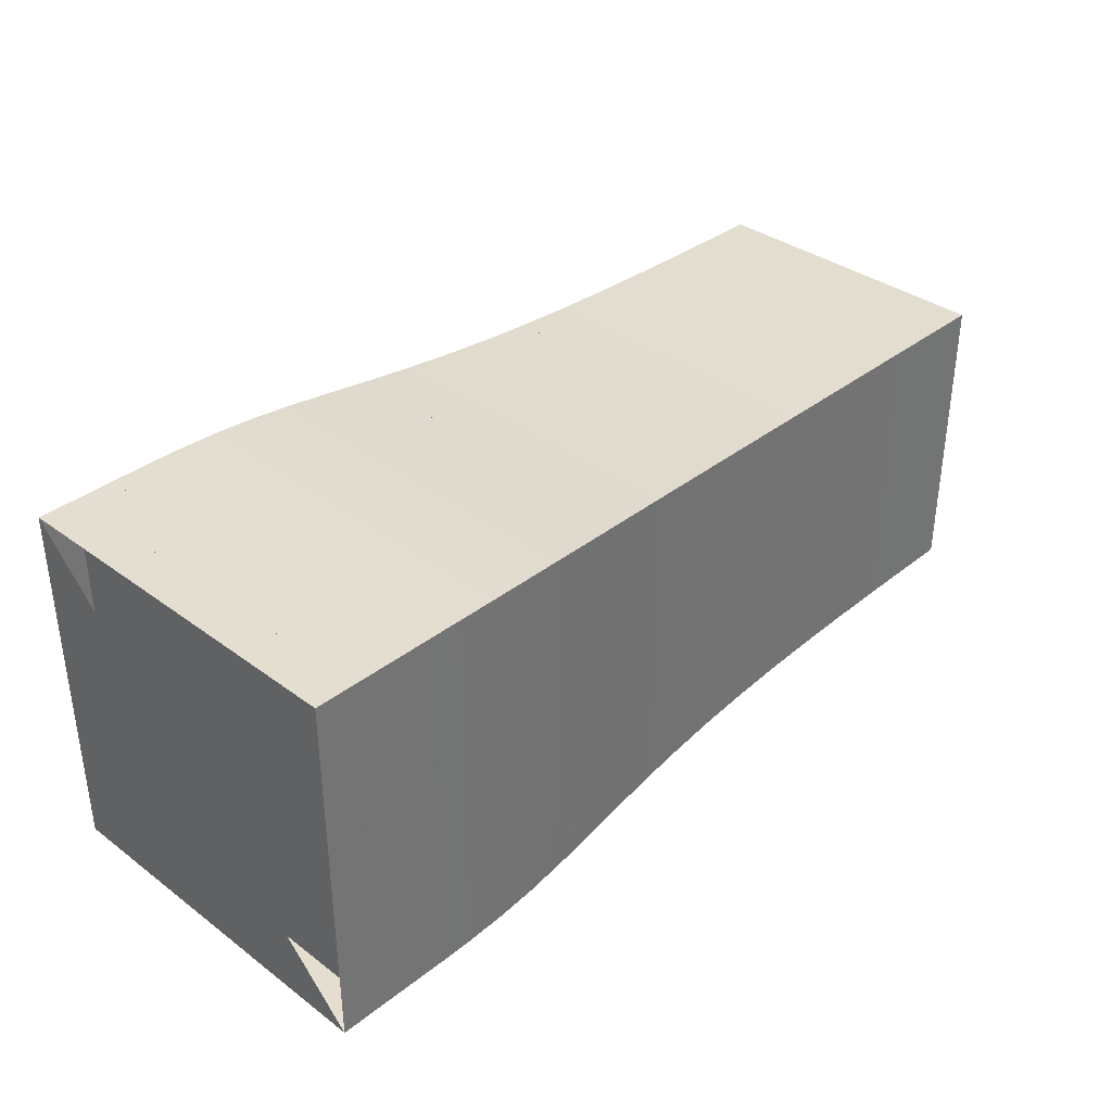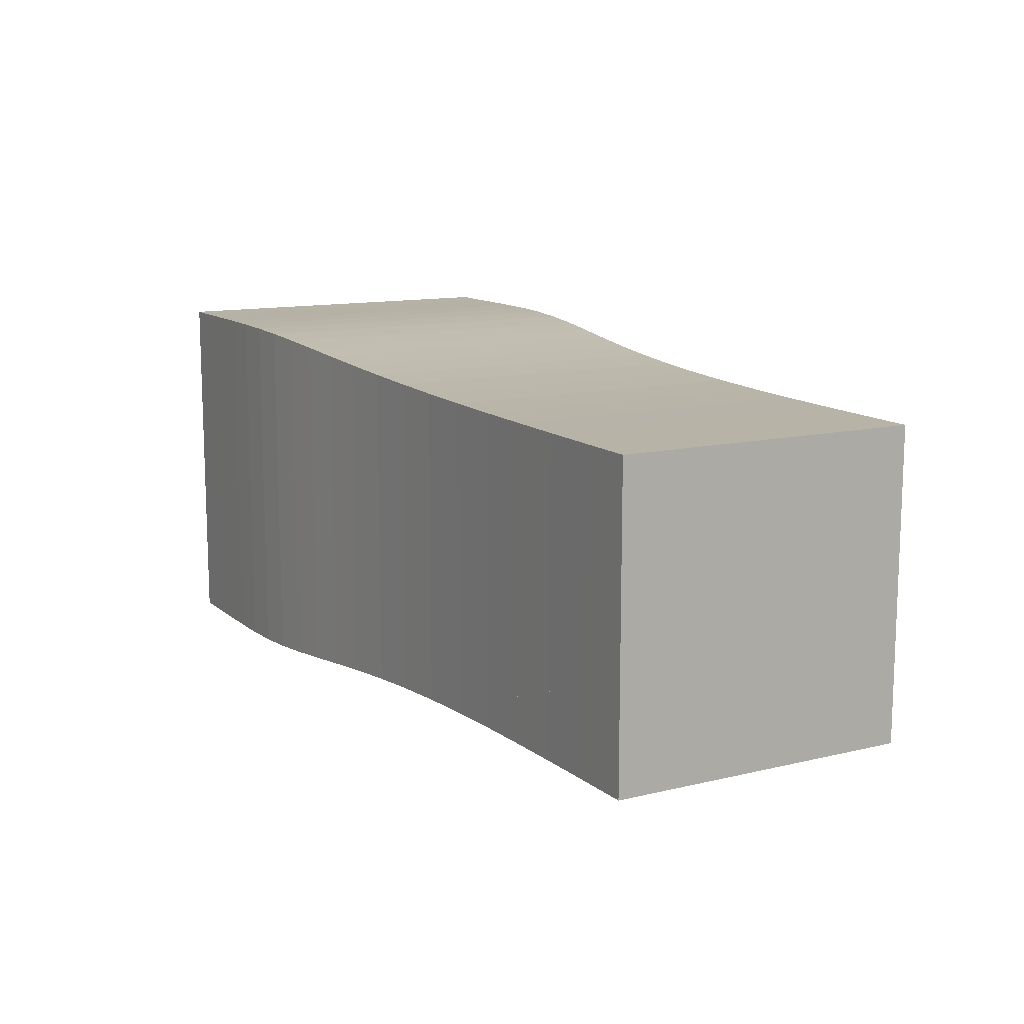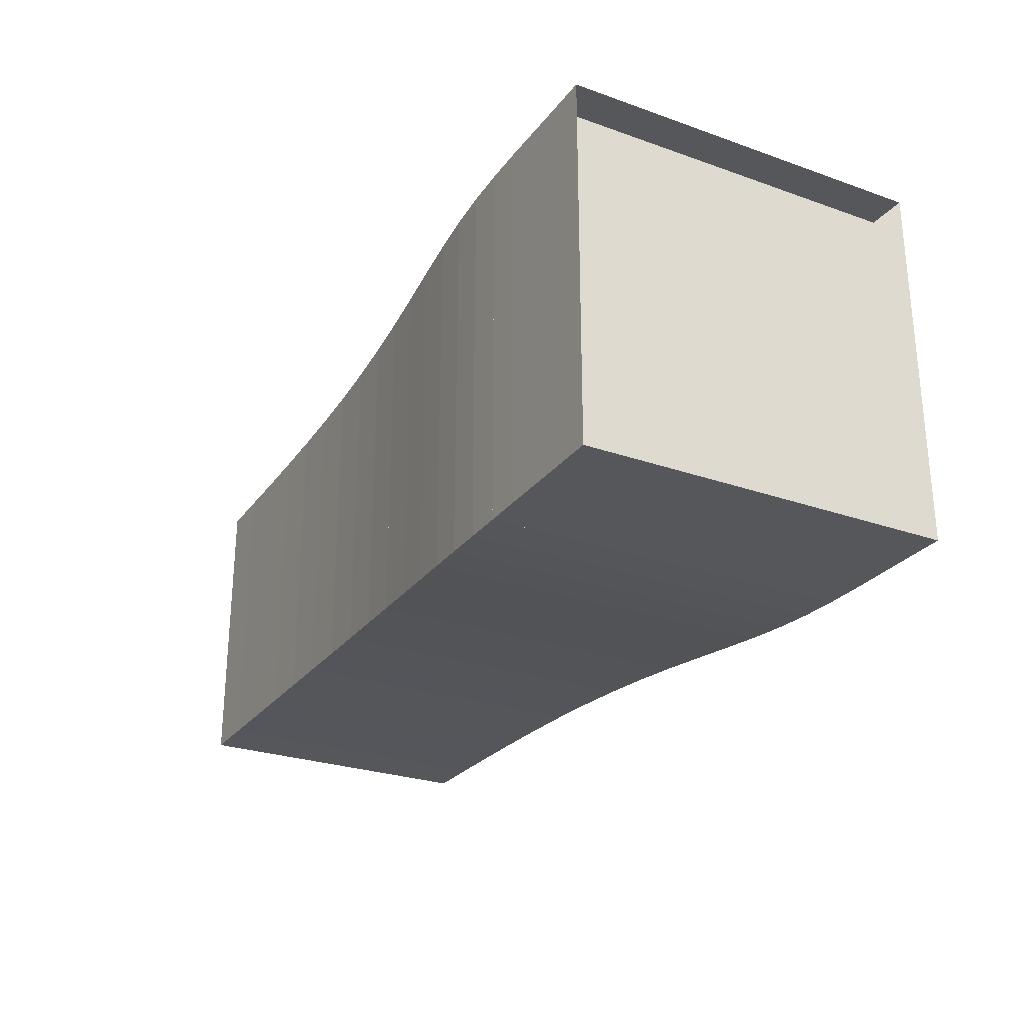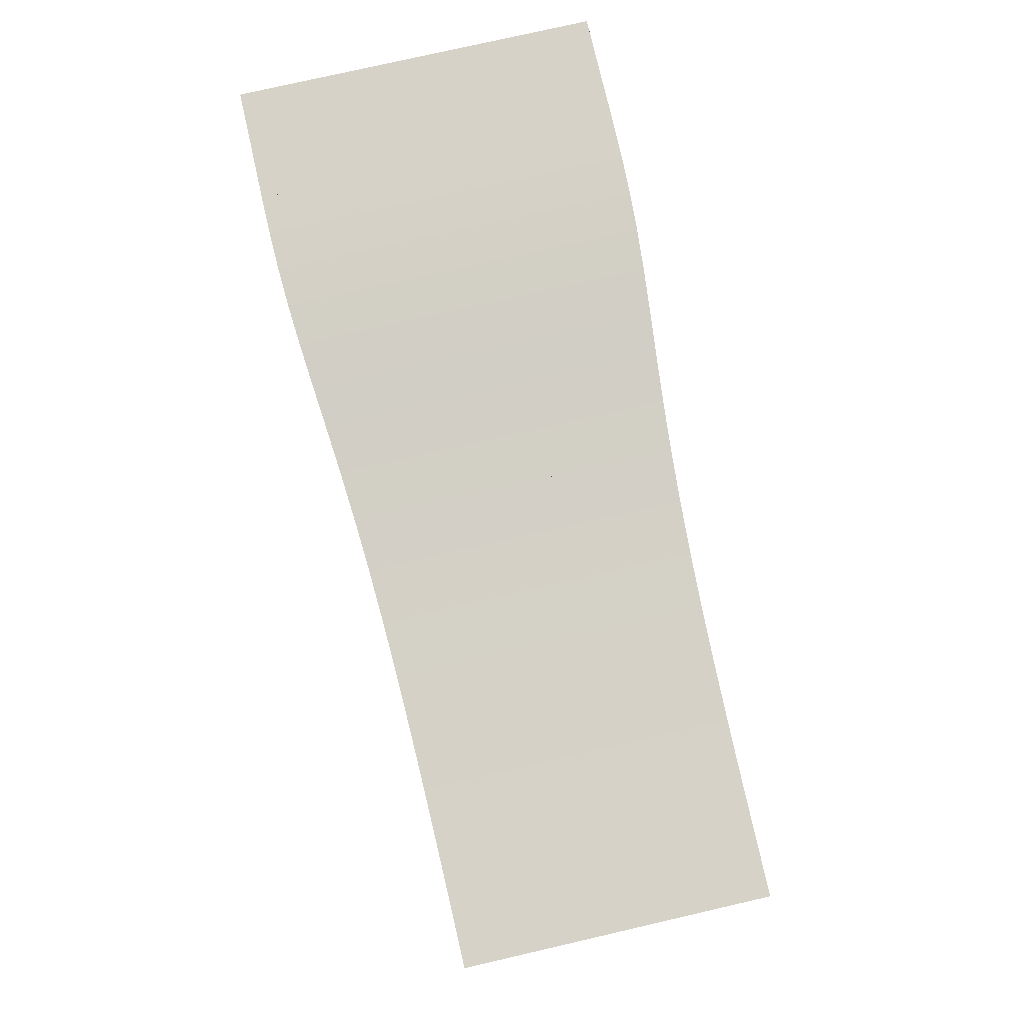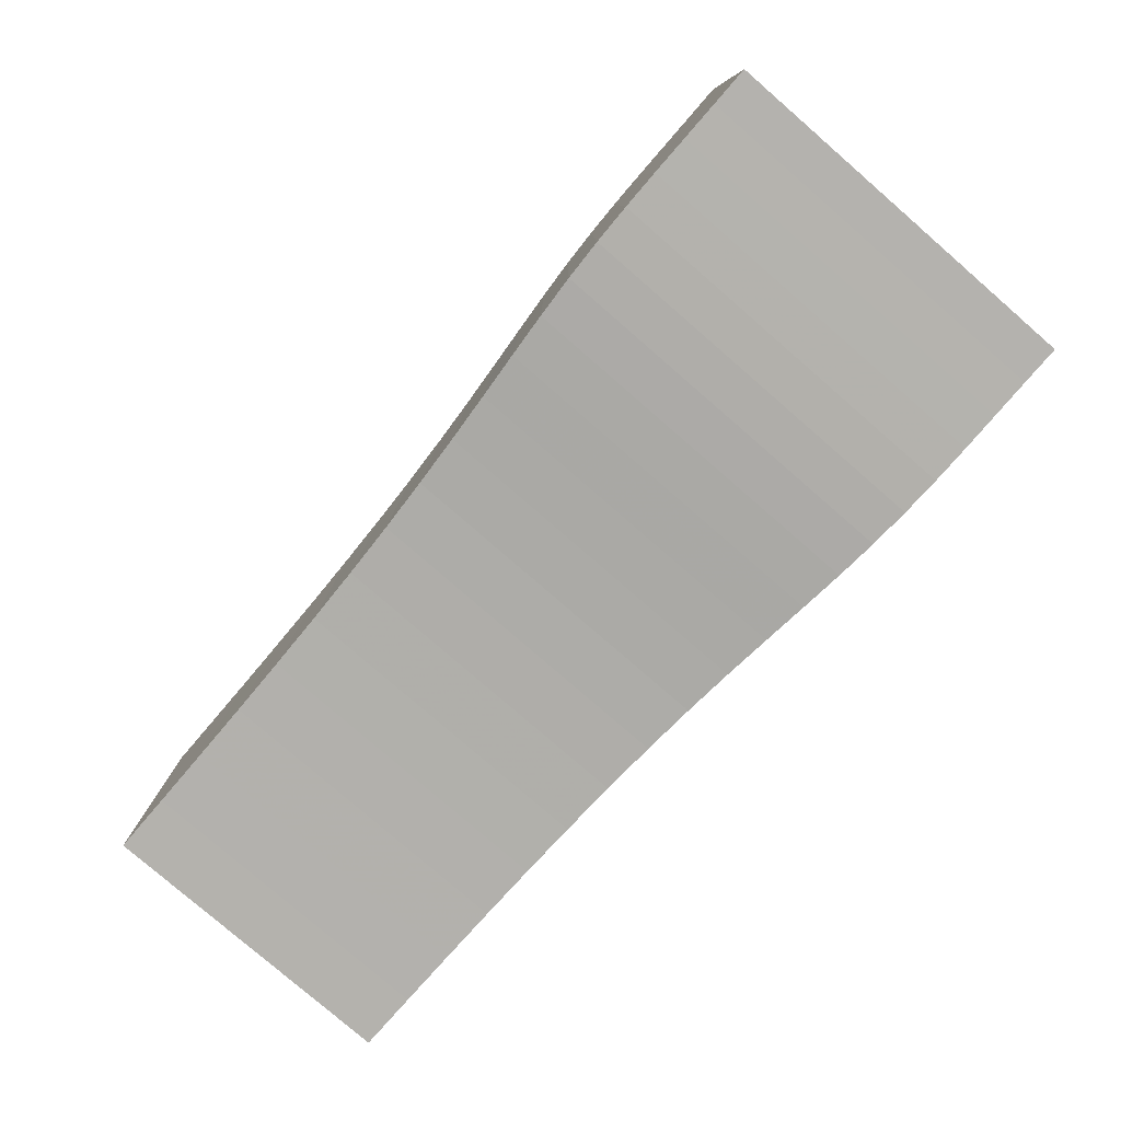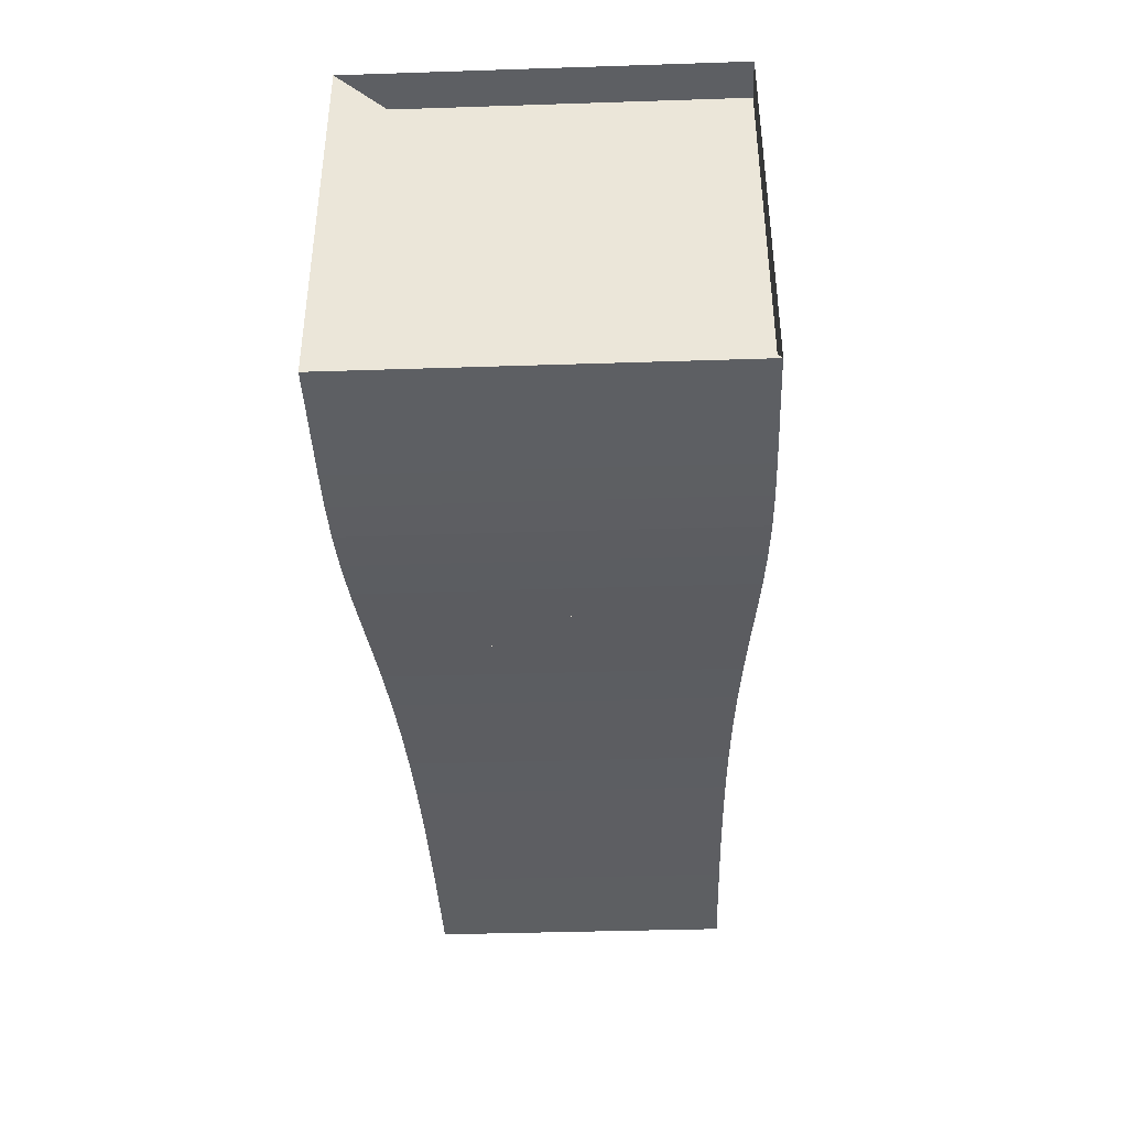
<metadata>
{"format":"obj","ext":"obj","renderer":"f3d","projection":"perspective","resolution":1024,"background":"white","views":[{"elev":35.8,"azim":-45.9,"up":"+Y"},{"elev":12.3,"azim":60.7,"up":"+Z"},{"elev":-26.7,"azim":-118.8,"up":"+Z"},{"elev":78.0,"azim":77.1,"up":"+Y"},{"elev":-79.7,"azim":-130.9,"up":"+Z"},{"elev":-40.0,"azim":-87.7,"up":"+Y"}]}
</metadata>
<code>
v 0 -0.25 -0.25
v 0 -0.25 0.25
v 0 0.25 0.25
v 0 0.25 -0.25
v 0.05262 -0.25 -0.25
v 0.05262 -0.25 0.25
v 0.05262 0.25 0.25
v 0.05262 0.25 -0.25
v 0.1052 -0.2502 -0.2502
v 0.1052 -0.2502 0.2502
v 0.1052 0.2502 0.2502
v 0.1052 0.2502 -0.2502
v 0.1576 -0.2504 -0.2504
v 0.1576 -0.2504 0.2504
v 0.1576 0.2504 0.2504
v 0.1576 0.2504 -0.2504
v 0.2102 -0.2501 -0.2501
v 0.2102 -0.2501 0.2501
v 0.2102 0.2501 0.2501
v 0.2102 0.2501 -0.2501
v 0.2634 -0.2488 -0.2488
v 0.2634 -0.2488 0.2488
v 0.2634 0.2488 0.2488
v 0.2634 0.2488 -0.2488
v 0.3177 -0.2462 -0.2462
v 0.3177 -0.2462 0.2462
v 0.3177 0.2462 0.2462
v 0.3177 0.2462 -0.2462
v 0.3738 -0.2421 -0.2421
v 0.3738 -0.2421 0.2421
v 0.3738 0.2421 0.2421
v 0.3738 0.2421 -0.2421
v 0.4324 -0.2369 -0.2369
v 0.4324 -0.2369 0.2369
v 0.4324 0.2369 0.2369
v 0.4324 0.2369 -0.2369
v 0.494 -0.2311 -0.2311
v 0.494 -0.2311 0.2311
v 0.494 0.2311 0.2311
v 0.494 0.2311 -0.2311
v 0.5587 -0.2254 -0.2254
v 0.5587 -0.2254 0.2254
v 0.5587 0.2254 0.2254
v 0.5587 0.2254 -0.2254
v 0.6266 -0.2202 -0.2202
v 0.6266 -0.2202 0.2202
v 0.6266 0.2202 0.2202
v 0.6266 0.2202 -0.2202
v 0.6972 -0.2158 -0.2158
v 0.6972 -0.2158 0.2158
v 0.6972 0.2158 0.2158
v 0.6972 0.2158 -0.2158
v 0.7703 -0.2122 -0.2122
v 0.7703 -0.2122 0.2122
v 0.7703 0.2122 0.2122
v 0.7703 0.2122 -0.2122
v 0.8452 -0.2096 -0.2096
v 0.8452 -0.2096 0.2096
v 0.8452 0.2096 0.2096
v 0.8452 0.2096 -0.2096
v 0.9215 -0.2076 -0.2076
v 0.9215 -0.2076 0.2076
v 0.9215 0.2076 0.2076
v 0.9215 0.2076 -0.2076
v 0.9988 -0.2063 -0.2063
v 0.9988 -0.2063 0.2063
v 0.9988 0.2063 0.2063
v 0.9988 0.2063 -0.2063
v 1.077 -0.2054 -0.2054
v 1.077 -0.2054 0.2054
v 1.077 0.2054 0.2054
v 1.077 0.2054 -0.2054
v 1.155 -0.2048 -0.2048
v 1.155 -0.2048 0.2048
v 1.155 0.2048 0.2048
v 1.155 0.2048 -0.2048
v 1.234 -0.2043 -0.2043
v 1.234 -0.2043 0.2043
v 1.234 0.2043 0.2043
v 1.234 0.2043 -0.2043
f 1 2 4 5
f 5 6 7 8
f 5 6 2 1
f 6 7 3 2
f 7 8 4 3
f 8 5 1 4
f 9 10 11 12
f 9 10 6 5
f 10 11 7 6
f 11 12 8 7
f 12 9 5 8
f 13 14 15 16
f 13 14 10 9
f 14 15 11 10
f 15 16 12 11
f 16 13 9 12
f 17 18 19 20
f 17 18 14 13
f 18 19 15 14
f 19 20 16 15
f 20 17 13 16
f 21 22 23 24
f 21 22 18 17
f 22 23 19 18
f 23 24 20 19
f 24 21 17 20
f 25 26 27 28
f 25 26 22 21
f 26 27 23 22
f 27 28 24 23
f 28 25 21 24
f 29 30 31 32
f 29 30 26 25
f 30 31 27 26
f 31 32 28 27
f 32 29 25 28
f 33 34 35 36
f 33 34 30 29
f 34 35 31 30
f 35 36 32 31
f 36 33 29 32
f 37 38 39 40
f 37 38 34 33
f 38 39 35 34
f 39 40 36 35
f 40 37 33 36
f 41 42 43 44
f 41 42 38 37
f 42 43 39 38
f 43 44 40 39
f 44 41 37 40
f 45 46 47 48
f 45 46 42 41
f 46 47 43 42
f 47 48 44 43
f 48 45 41 44
f 49 50 51 52
f 49 50 46 45
f 50 51 47 46
f 51 52 48 47
f 52 49 45 48
f 53 54 55 56
f 53 54 50 49
f 54 55 51 50
f 55 56 52 51
f 56 53 49 52
f 57 58 59 60
f 57 58 54 53
f 58 59 55 54
f 59 60 56 55
f 60 57 53 56
f 61 62 63 64
f 61 62 58 57
f 62 63 59 58
f 63 64 60 59
f 64 61 57 60
f 65 66 67 68
f 65 66 62 61
f 66 67 63 62
f 67 68 64 63
f 68 65 61 64
f 69 70 71 72
f 69 70 66 65
f 70 71 67 66
f 71 72 68 67
f 72 69 65 68
f 73 74 75 76
f 73 74 70 69
f 74 75 71 70
f 75 76 72 71
f 76 73 69 72
f 77 78 79 80
f 77 78 74 73
f 78 79 75 74
f 79 80 76 75
f 80 77 73 76

</code>
